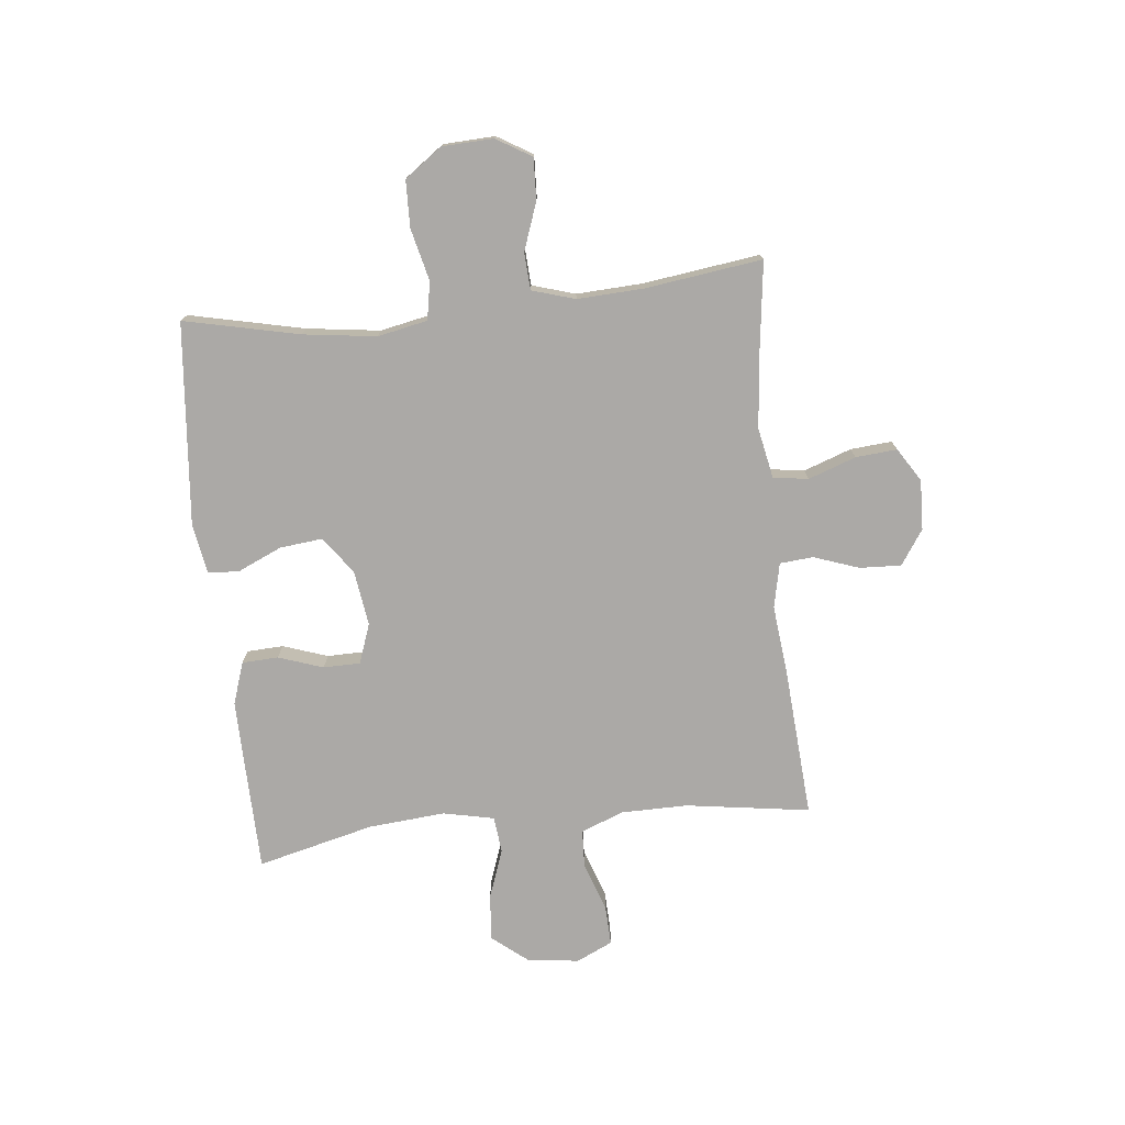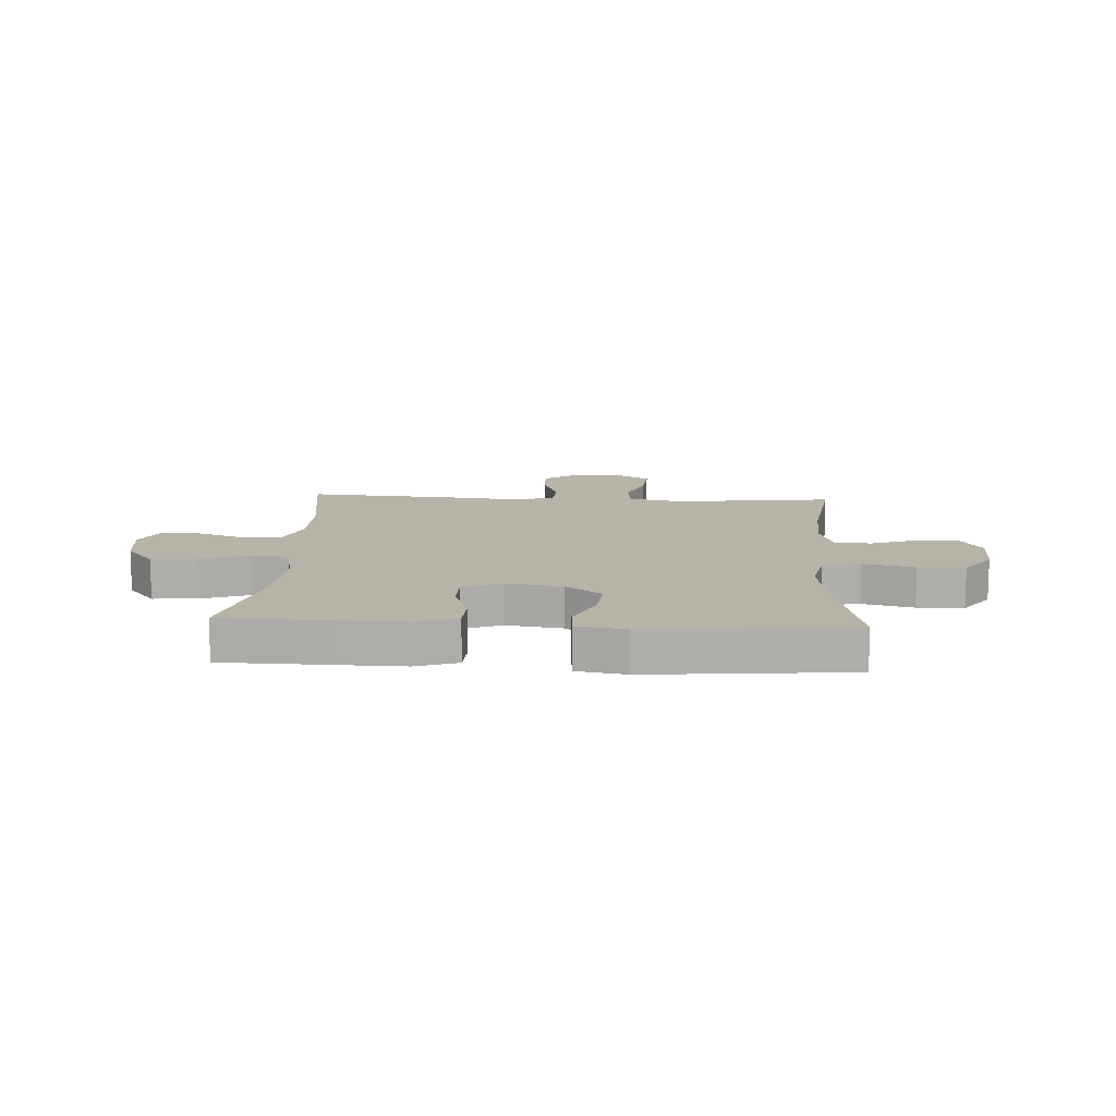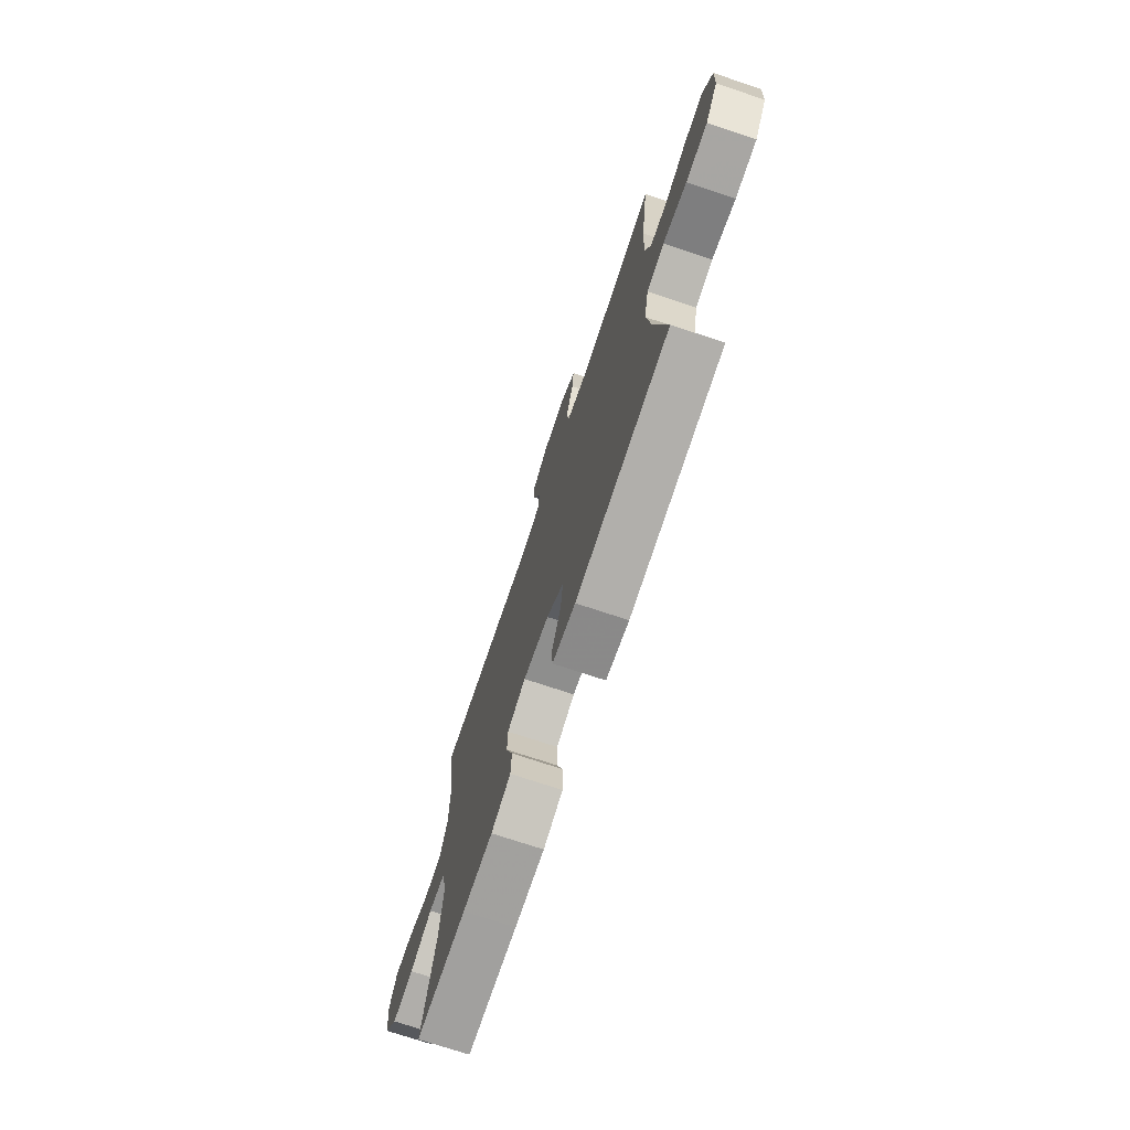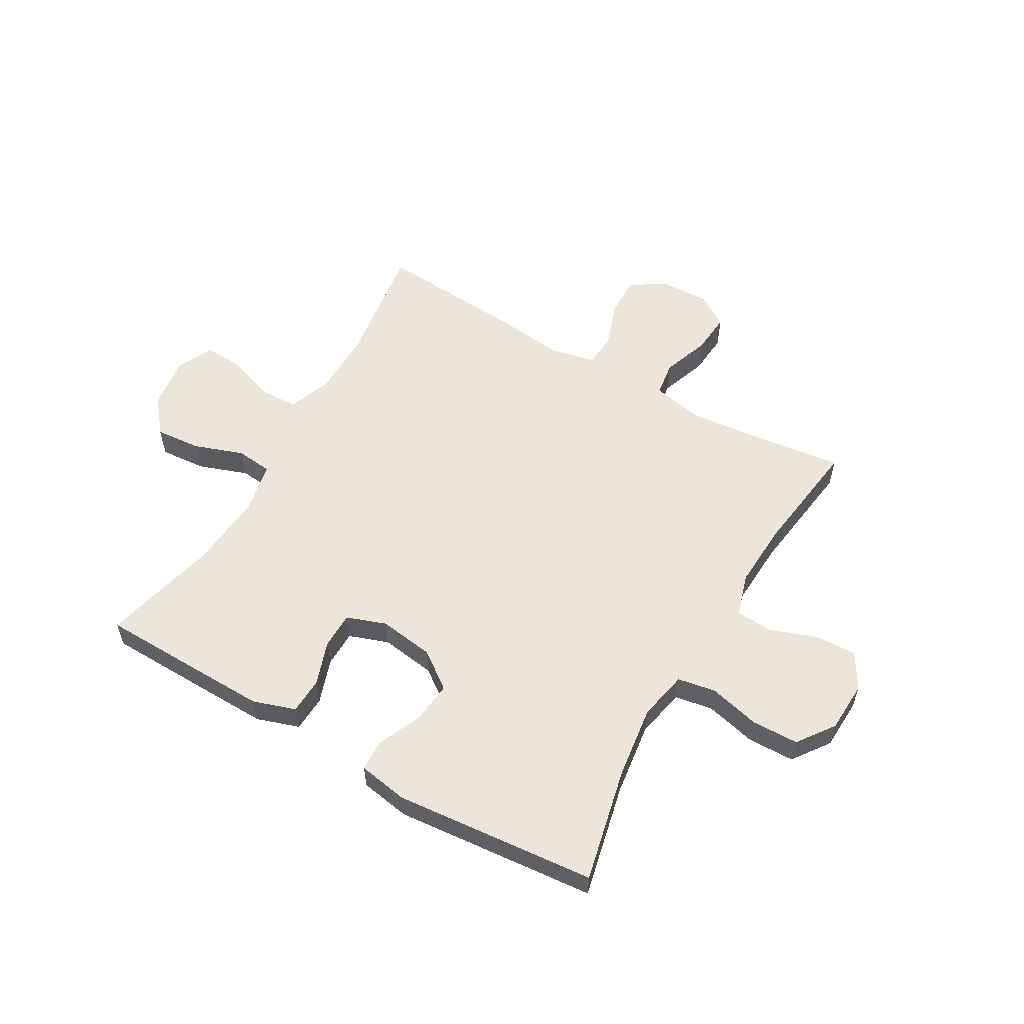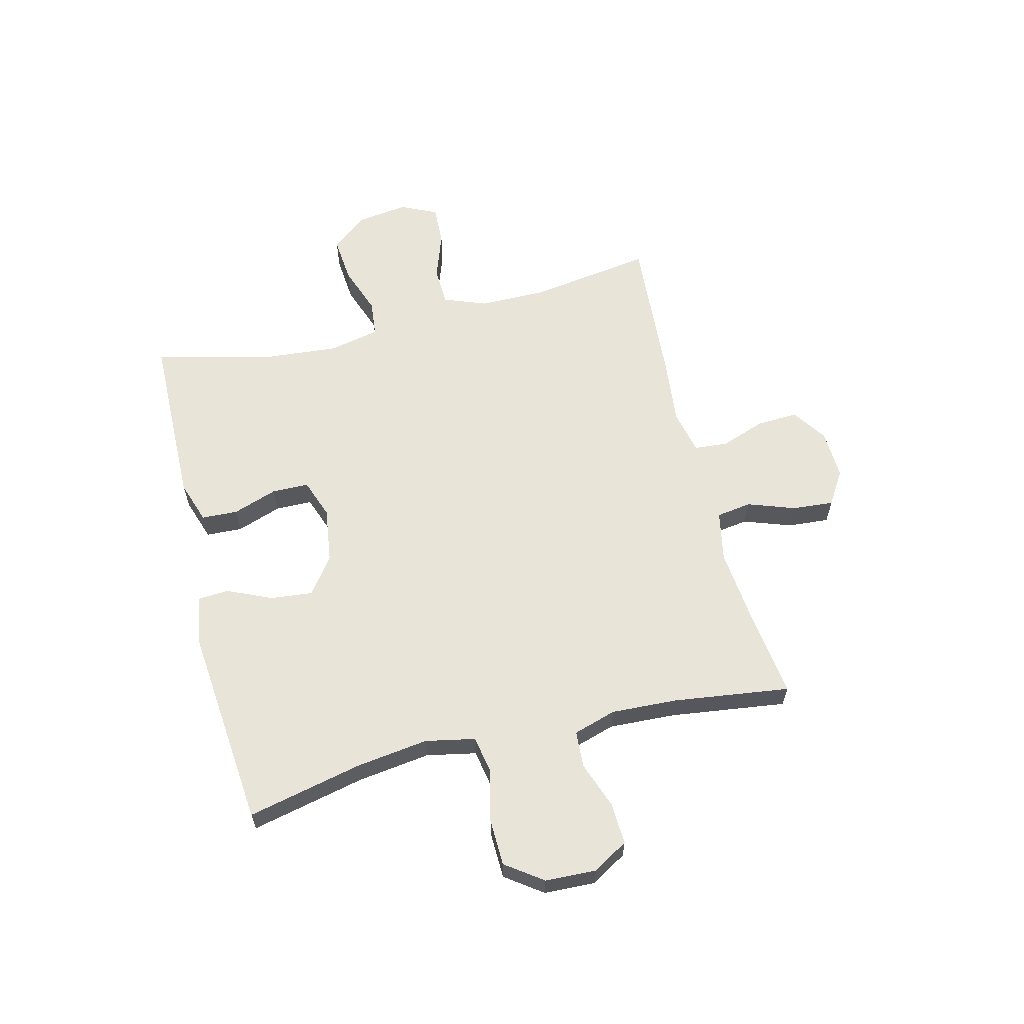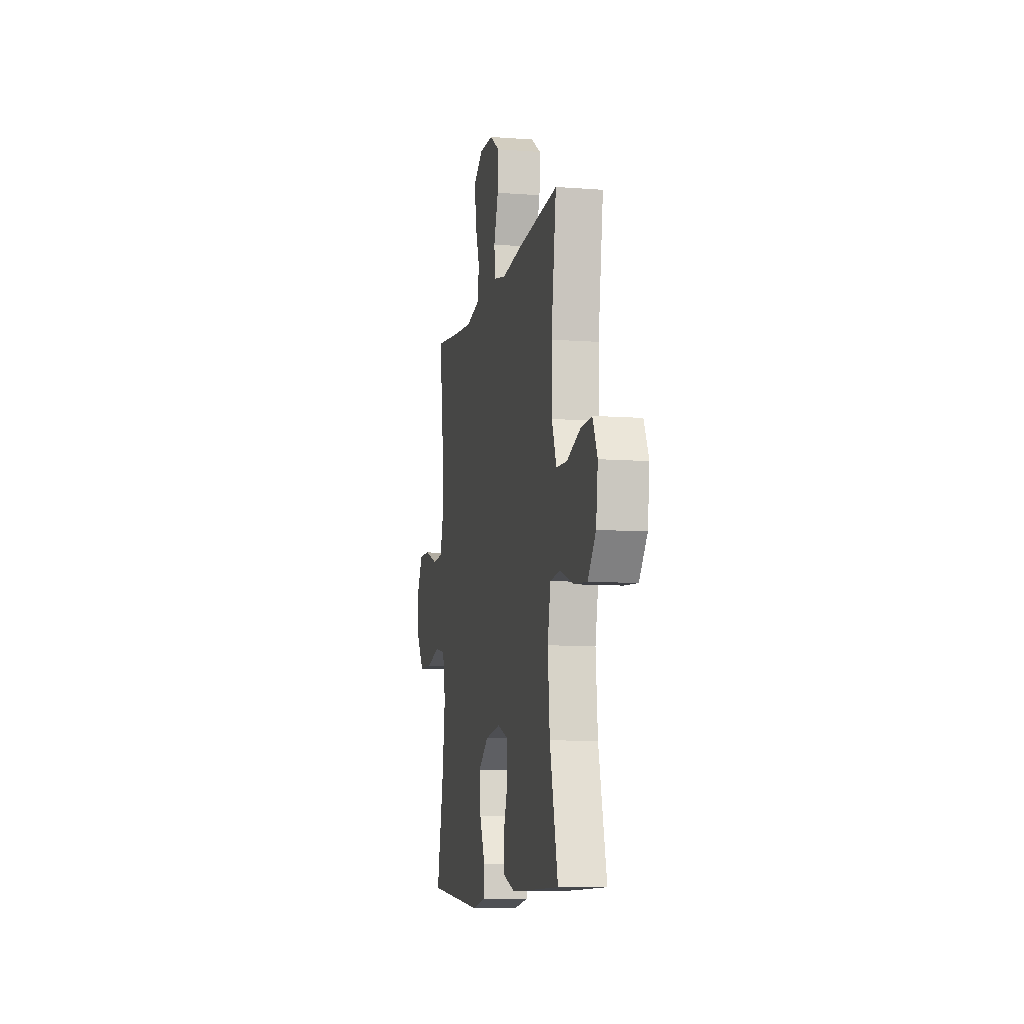
<metadata>
{"format":"obj","ext":"obj","renderer":"f3d","projection":"perspective","resolution":1024,"background":"white","views":[{"elev":-75.6,"azim":-84.0,"up":"+Y"},{"elev":12.6,"azim":-176.8,"up":"+Y"},{"elev":-72.9,"azim":-108.5,"up":"+Z"},{"elev":56.8,"azim":-150.0,"up":"+Y"},{"elev":61.3,"azim":-104.1,"up":"+Y"},{"elev":-9.2,"azim":78.7,"up":"+Z"}]}
</metadata>
<code>
v 0.5 0.07 0.5
v 0.468 0.07 0.281
v 0.469 0.07 0.164
v 0.498 0.07 0.088
v 0.566 0.07 0.085
v 0.651 0.07 0.115
v 0.721 0.07 0.118
v 0.751 0.07 0.054
v 0.739 0.07 -0.038
v 0.689 0.07 -0.1
v 0.607 0.07 -0.093
v 0.52 0.07 -0.062
v 0.456 0.07 -0.069
v 0.437 0.07 -0.159
v 0.449 0.07 -0.295
v 0.5 0.07 -0.5
v 0.306 0.07 -0.504
v 0.191 0.07 -0.506
v 0.116 0.07 -0.481
v 0.113 0.07 -0.417
v 0.14 0.07 -0.338
v 0.139 0.07 -0.273
v 0.069 0.07 -0.248
v -0.029 0.07 -0.262
v -0.094 0.07 -0.31
v -0.086 0.07 -0.385
v -0.051 0.07 -0.463
v -0.054 0.07 -0.518
v -0.142 0.07 -0.533
v -0.5 0.07 -0.5
v -0.455 0.07 -0.297
v -0.438 0.07 -0.168
v -0.456 0.07 -0.08
v -0.523 0.07 -0.068
v -0.614 0.07 -0.09
v -0.697 0.07 -0.088
v -0.744 0.07 -0.023
v -0.748 0.07 0.068
v -0.711 0.07 0.13
v -0.638 0.07 0.127
v -0.554 0.07 0.097
v -0.489 0.07 0.101
v -0.466 0.07 0.177
v -0.472 0.07 0.294
v -0.5 0.07 0.5
v -0.343 0.07 0.48
v -0.21 0.07 0.467
v -0.121 0.07 0.485
v -0.112 0.07 0.547
v -0.142 0.07 0.631
v -0.148 0.07 0.704
v -0.089 0.07 0.741
v -0.001 0.07 0.738
v 0.06 0.07 0.697
v 0.057 0.07 0.624
v 0.029 0.07 0.544
v 0.034 0.07 0.485
v 0.113 0.07 0.468
v 0.234 0.07 0.481
v 0.5 0 0.5
v 0.468 0 0.281
v 0.469 0 0.164
v 0.498 0 0.088
v 0.566 0 0.085
v 0.651 0 0.115
v 0.721 0 0.118
v 0.751 0 0.054
v 0.739 0 -0.038
v 0.689 0 -0.1
v 0.607 0 -0.093
v 0.52 0 -0.062
v 0.456 0 -0.069
v 0.437 0 -0.159
v 0.449 0 -0.295
v 0.5 0 -0.5
v 0.306 0 -0.504
v 0.191 0 -0.506
v 0.116 0 -0.481
v 0.113 0 -0.417
v 0.14 0 -0.338
v 0.139 0 -0.273
v 0.069 0 -0.248
v -0.029 0 -0.262
v -0.094 0 -0.31
v -0.086 0 -0.385
v -0.051 0 -0.463
v -0.054 0 -0.518
v -0.142 0 -0.533
v -0.5 0 -0.5
v -0.455 0 -0.297
v -0.438 0 -0.168
v -0.456 0 -0.08
v -0.523 0 -0.068
v -0.614 0 -0.09
v -0.697 0 -0.088
v -0.744 0 -0.023
v -0.748 0 0.068
v -0.711 0 0.13
v -0.638 0 0.127
v -0.554 0 0.097
v -0.489 0 0.101
v -0.466 0 0.177
v -0.472 0 0.294
v -0.5 0 0.5
v -0.343 0 0.48
v -0.21 0 0.467
v -0.121 0 0.485
v -0.112 0 0.547
v -0.142 0 0.631
v -0.148 0 0.704
v -0.089 0 0.741
v -0.001 0 0.738
v 0.06 0 0.697
v 0.057 0 0.624
v 0.029 0 0.544
v 0.034 0 0.485
v 0.113 0 0.468
v 0.234 0 0.481
f 58 59 1 2
f 57 58 2 3
f 53 54 55 56
f 53 56 57
f 52 53 57
f 49 50 51 52
f 49 52 57
f 48 49 57 3
f 44 45 46
f 43 44 46 47
f 42 43 47 48
f 38 39 40 41
f 38 41 42
f 37 38 42
f 34 35 36 37
f 33 34 37 42
f 32 33 42 48
f 28 29 30 31
f 26 27 28 31
f 25 26 31 32
f 24 25 32 48
f 18 19 20 21
f 18 21 22
f 15 16 17 18
f 14 15 18 22
f 13 14 22 23
f 9 10 11 12
f 9 12 13
f 8 9 13
f 5 6 7 8
f 4 5 8 13
f 13 23 24 48
f 3 4 13 48
f 61 60 118 117
f 62 61 117 116
f 115 114 113 112
f 116 115 112
f 116 112 111
f 111 110 109 108
f 116 111 108
f 62 116 108 107
f 105 104 103
f 106 105 103 102
f 107 106 102 101
f 100 99 98 97
f 101 100 97
f 101 97 96
f 96 95 94 93
f 101 96 93 92
f 107 101 92 91
f 90 89 88 87
f 90 87 86 85
f 91 90 85 84
f 107 91 84 83
f 80 79 78 77
f 81 80 77
f 77 76 75 74
f 81 77 74 73
f 82 81 73 72
f 71 70 69 68
f 72 71 68
f 72 68 67
f 67 66 65 64
f 72 67 64 63
f 107 83 82 72
f 107 72 63 62
f 1 60 61 2
f 2 61 62 3
f 3 62 63 4
f 4 63 64 5
f 5 64 65 6
f 6 65 66 7
f 7 66 67 8
f 8 67 68 9
f 9 68 69 10
f 10 69 70 11
f 11 70 71 12
f 12 71 72 13
f 13 72 73 14
f 14 73 74 15
f 15 74 75 16
f 16 75 76 17
f 17 76 77 18
f 18 77 78 19
f 19 78 79 20
f 20 79 80 21
f 21 80 81 22
f 22 81 82 23
f 23 82 83 24
f 24 83 84 25
f 25 84 85 26
f 26 85 86 27
f 27 86 87 28
f 28 87 88 29
f 29 88 89 30
f 30 89 90 31
f 31 90 91 32
f 32 91 92 33
f 33 92 93 34
f 34 93 94 35
f 35 94 95 36
f 36 95 96 37
f 37 96 97 38
f 38 97 98 39
f 39 98 99 40
f 40 99 100 41
f 41 100 101 42
f 42 101 102 43
f 43 102 103 44
f 44 103 104 45
f 45 104 105 46
f 46 105 106 47
f 47 106 107 48
f 48 107 108 49
f 49 108 109 50
f 50 109 110 51
f 51 110 111 52
f 52 111 112 53
f 53 112 113 54
f 54 113 114 55
f 55 114 115 56
f 56 115 116 57
f 57 116 117 58
f 58 117 118 59
f 59 118 60 1

</code>
